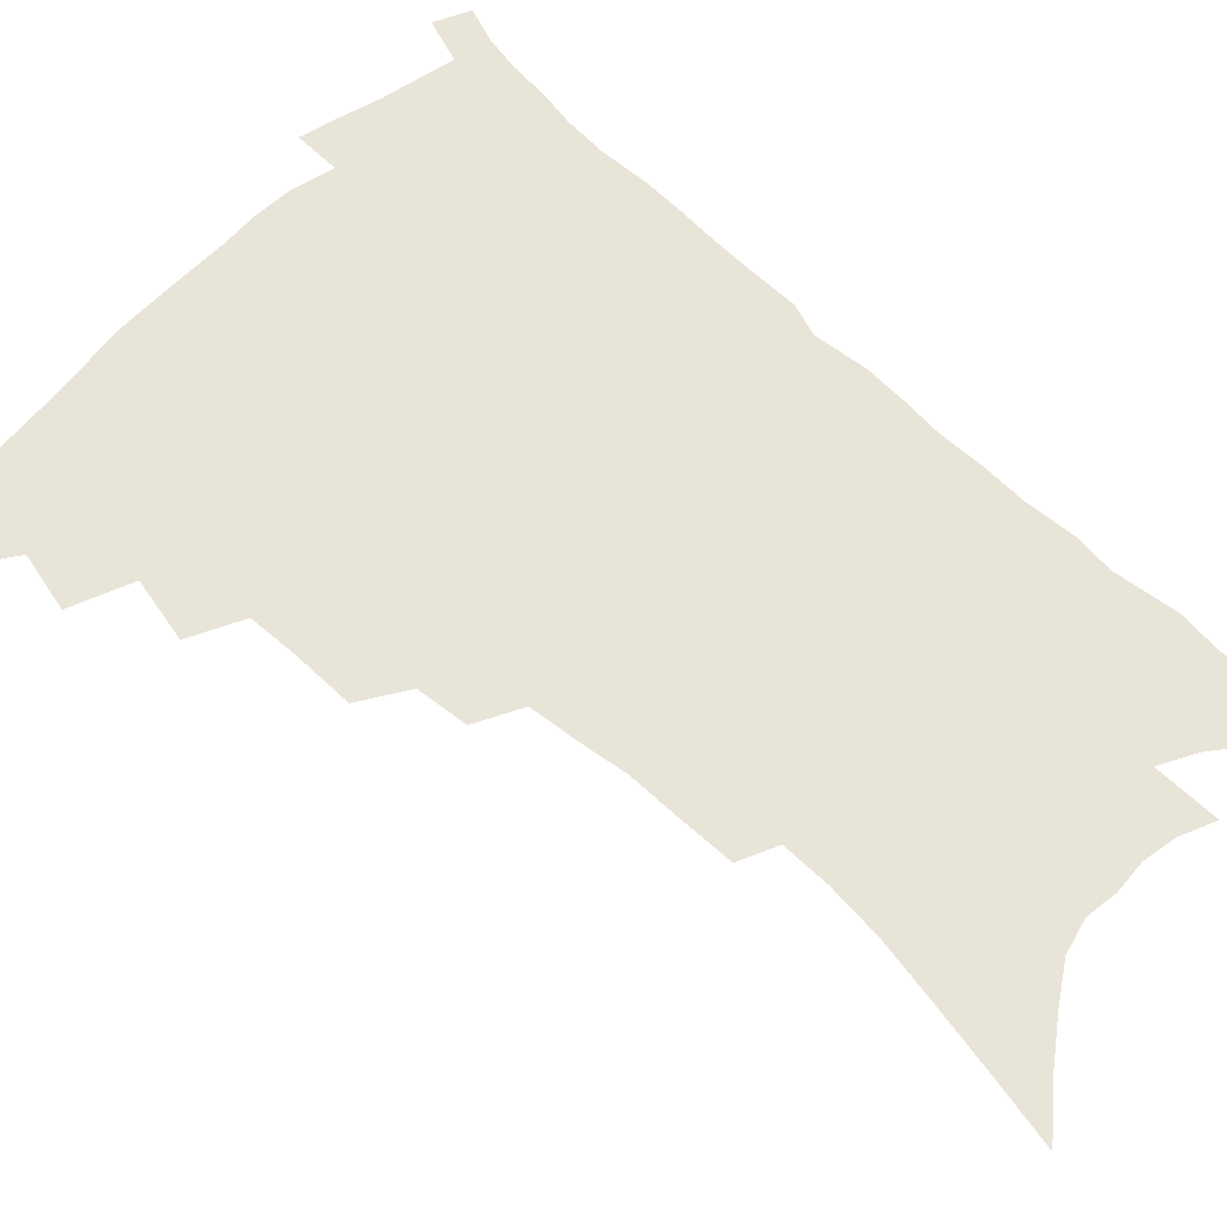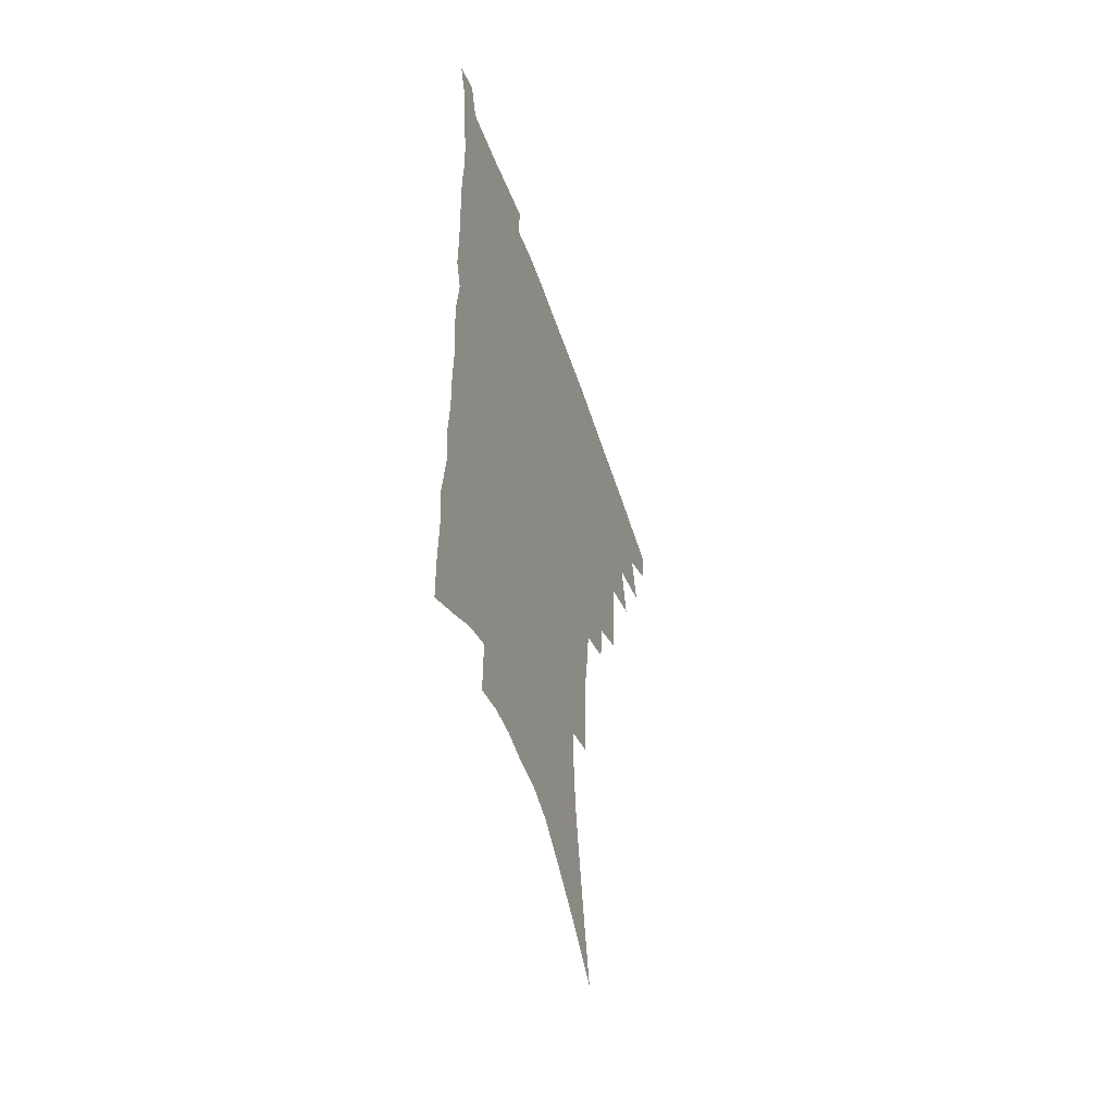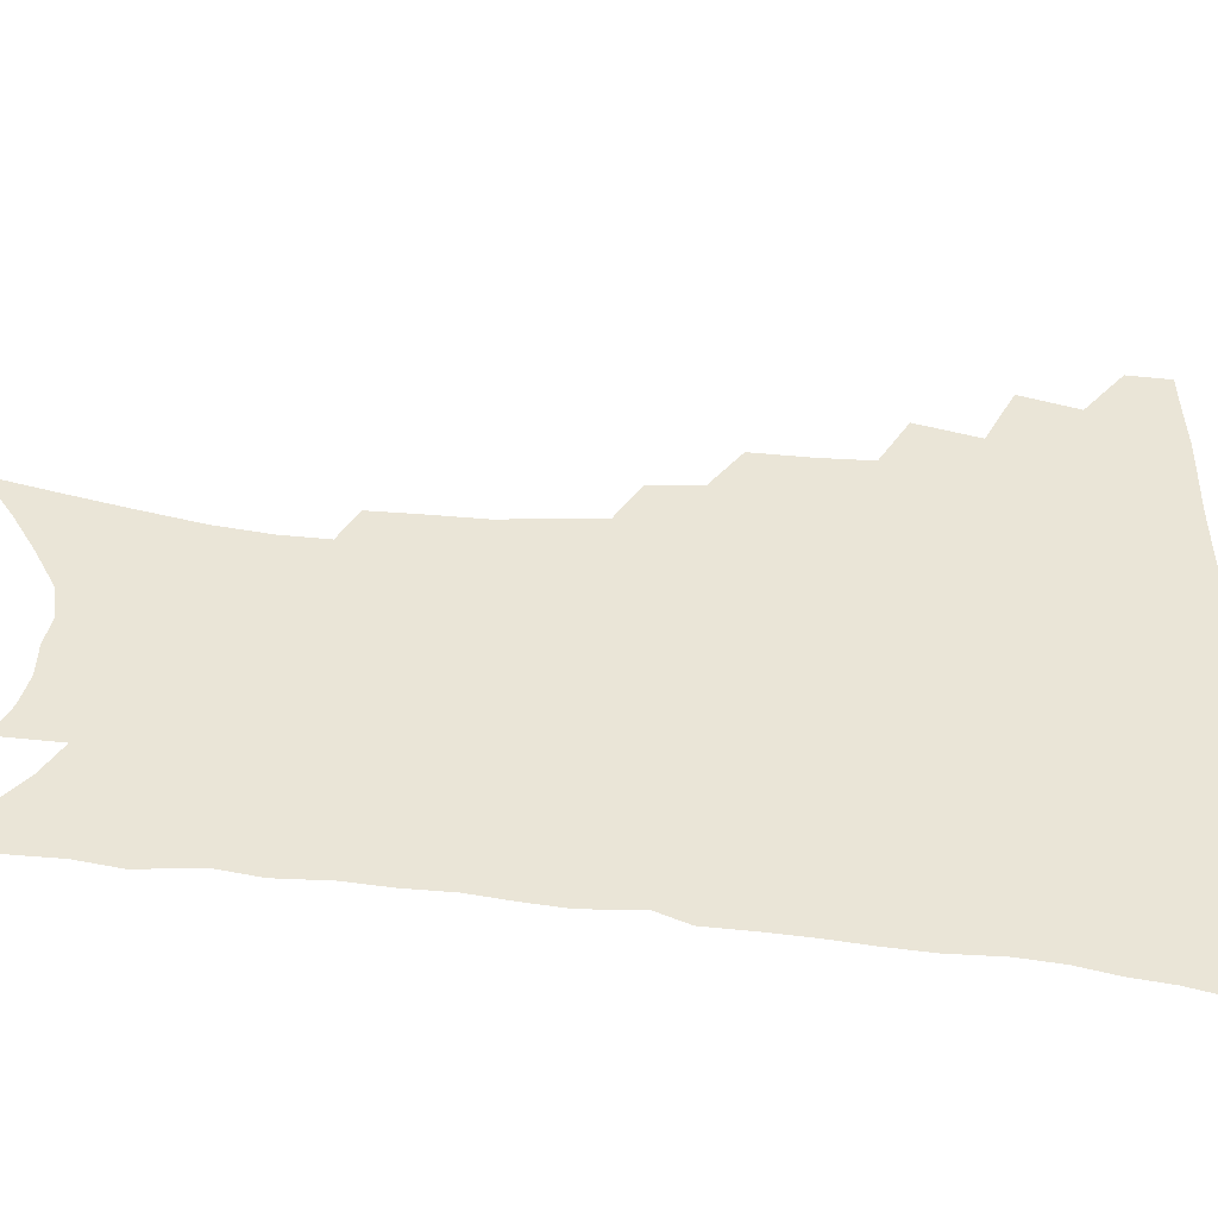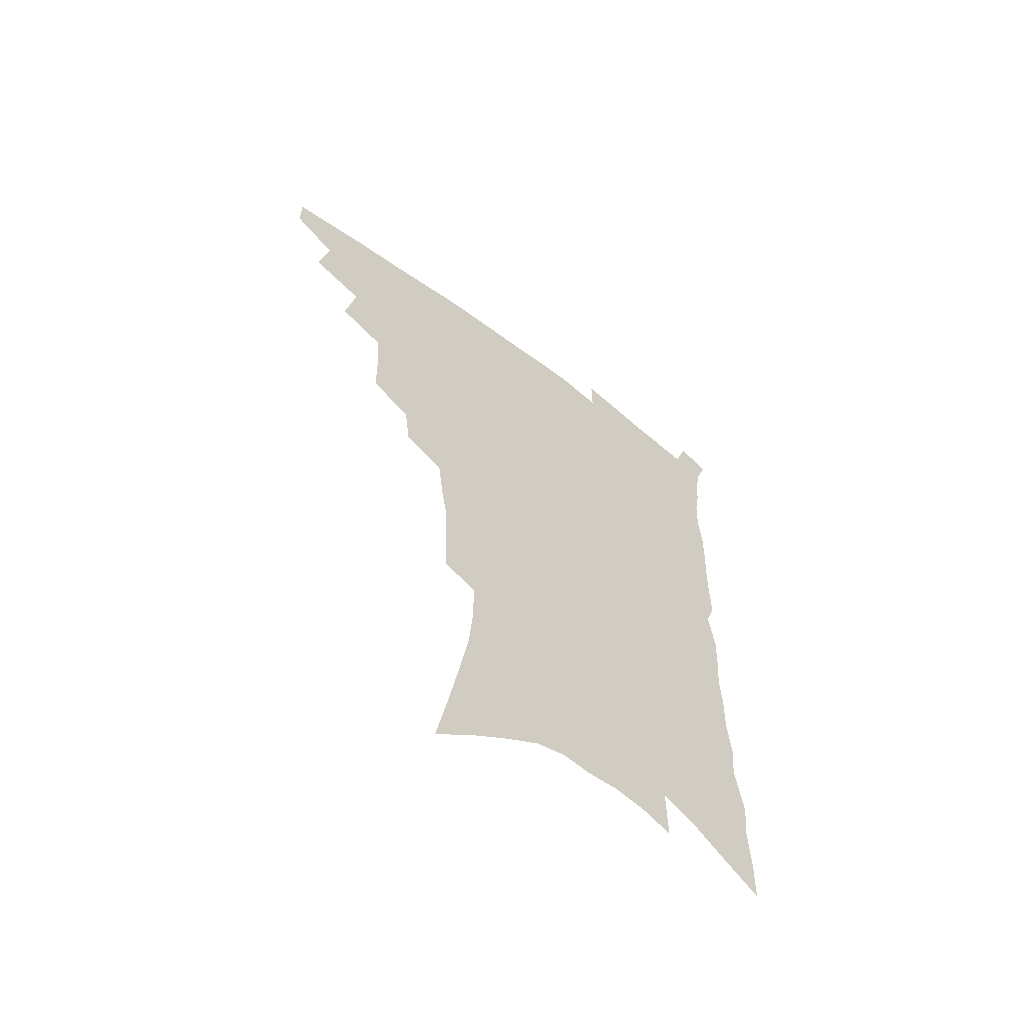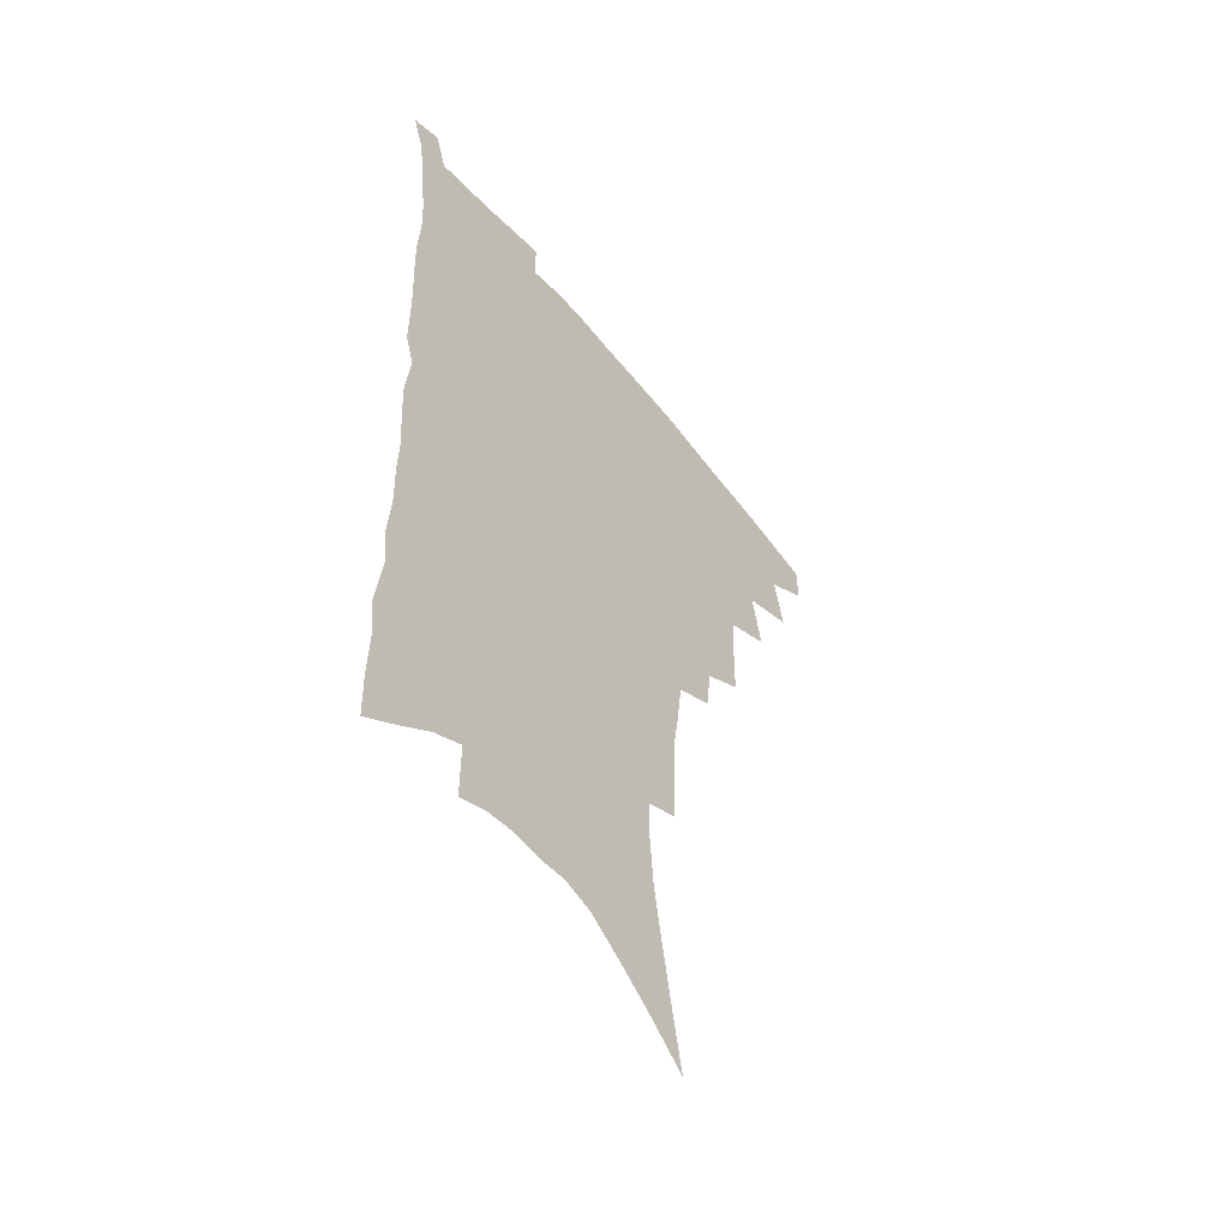
<metadata>
{"format":"obj","ext":"obj","renderer":"f3d","projection":"perspective","resolution":1024,"background":"white","views":[{"elev":60.6,"azim":-44.9,"up":"+Z"},{"elev":-53.9,"azim":108.9,"up":"+Y"},{"elev":44.2,"azim":97.5,"up":"+Z"},{"elev":-61.8,"azim":-37.8,"up":"+Y"},{"elev":-53.5,"azim":128.2,"up":"+Y"}]}
</metadata>
<code>
v 471.1 469.2 0
v 471.2 484.6 0
v 484.9 436 0
v 489.4 457.2 0
v 488.6 472.3 0
v 485.9 487.1 0
v 502.3 404.9 0
v 506.7 427.9 0
v 505.2 443.8 0
v 505.7 460.4 0
v 503.1 474.8 0
v 500.3 489.8 0
v 522.3 356.4 0
v 522.1 377.7 0
v 521 396.4 0
v 524 418.1 0
v 521.9 432.2 0
v 521.3 448 0
v 519.8 462.5 0
v 517.7 476.8 0
v 515.1 491.7 0
v 541 328.1 0
v 538.8 346.5 0
v 538.6 368.3 0
v 538.6 388.4 0
v 538.9 407 0
v 537.7 420.9 0
v 537.2 436.2 0
v 535.9 450.5 0
v 534.2 464.5 0
v 532 478.9 0
v 529.8 493.5 0
v 563 246.7 0
v 562.3 265.5 0
v 561.9 285.8 0
v 559.3 301.9 0
v 557.2 320.3 0
v 555.7 340.4 0
v 554.2 358.1 0
v 552.5 374.3 0
v 551.4 389.7 0
v 551.9 407.9 0
v 552.3 424.6 0
v 551.7 439 0
v 550.2 452.6 0
v 548.3 466.5 0
v 546.2 480.8 0
v 544 495.6 0
v 562.5 131.3 0
v 567.1 156.1 0
v 571.2 180 0
v 575 203.6 0
v 576.7 223.7 0
v 576.5 241.1 0
v 576.4 261.7 0
v 575.2 279.1 0
v 573.5 295.7 0
v 571.9 313 0
v 570 329.9 0
v 569 348.3 0
v 567.6 364.4 0
v 567.5 382 0
v 567 397.8 0
v 566.6 413 0
v 566.2 427.4 0
v 565.3 440.8 0
v 564.8 454.3 0
v 562.9 467.8 0
v 560.5 482.5 0
v 558.2 498 0
v 578.3 144.9 0
v 582.7 169.8 0
v 586.8 195.2 0
v 588.2 214.7 0
v 589.2 234.8 0
v 588.1 250.7 0
v 588 270.5 0
v 587.2 289 0
v 585.7 305.4 0
v 584.3 321.7 0
v 582.7 337.4 0
v 581.5 353.6 0
v 580.8 370 0
v 580.2 385.4 0
v 580.2 401.5 0
v 579.8 415.9 0
v 579.2 429.1 0
v 578.8 442.5 0
v 578.4 455.5 0
v 576.8 468.9 0
v 574.9 483.4 0
v 572.8 498.7 0
v 592.7 155.7 0
v 595.9 178.7 0
v 599.3 204 0
v 600.4 223.9 0
v 600.3 241.7 0
v 599.7 259.1 0
v 598.8 275.6 0
v 597.9 293.1 0
v 597 310.9 0
v 595.6 325.5 0
v 594.7 342.3 0
v 593.6 357.1 0
v 593.1 373.3 0
v 592.6 387.9 0
v 592.5 403.2 0
v 592.4 417.4 0
v 592.2 431.1 0
v 591.7 443.6 0
v 591.2 456.5 0
v 590.5 469.6 0
v 589.3 483.6 0
v 587.2 499.2 0
v 606.4 165.1 0
v 609.4 189.2 0
v 610.8 210.2 0
v 611 227.6 0
v 610.7 244.5 0
v 610.1 260.9 0
v 609.8 281.3 0
v 608.8 297.1 0
v 607.8 312.5 0
v 607.1 330.2 0
v 606.1 343.9 0
v 605.3 358.5 0
v 604.9 374.5 0
v 604.8 390.1 0
v 604.7 404.6 0
v 604.9 418.8 0
v 604.6 431 0
v 604.5 444.1 0
v 604.5 457.2 0
v 604 470.1 0
v 603.4 483.5 0
v 601.4 499.5 0
v 618.5 168.6 0
v 620.7 192.2 0
v 621.5 212.4 0
v 621.8 231.8 0
v 621.3 246.7 0
v 621 266.3 0
v 620.4 282.5 0
v 619.6 299 0
v 618.8 315.7 0
v 618.1 330.9 0
v 617.5 346.4 0
v 617.1 361.5 0
v 616.9 377.3 0
v 616.6 391 0
v 616.6 403.8 0
v 617 419.7 0
v 617.2 431.9 0
v 617.6 444.9 0
v 617.4 457.6 0
v 617 470.7 0
v 616.9 483.9 0
v 615.3 500.7 0
v 630.2 167.4 0
v 631.8 193 0
v 632.3 214.7 0
v 632.3 233.1 0
v 632 249.9 0
v 631.7 265 0
v 631.1 281.9 0
v 630.4 298.3 0
v 629.7 315.7 0
v 629.2 332.6 0
v 628.8 346.8 0
v 628.5 362.4 0
v 628.4 376.9 0
v 628.4 391.6 0
v 628.5 405.3 0
v 628.8 419.1 0
v 629.4 431.2 0
v 630.1 445.6 0
v 630.4 457.7 0
v 630.8 470.4 0
v 630.6 484.2 0
v 629.4 500.4 0
v 642.2 168.5 0
v 642.9 193.2 0
v 643.3 211 0
v 642.9 232 0
v 642.8 248.9 0
v 642.4 264.7 0
v 641.7 282.2 0
v 641.2 298.7 0
v 640.8 314.2 0
v 640.2 331.7 0
v 640.1 345.8 0
v 639.8 361.9 0
v 640 375.8 0
v 639.9 391 0
v 640.2 404.6 0
v 640.5 418.6 0
v 641.6 430.3 0
v 642.2 444.4 0
v 643 457.1 0
v 643.8 469.9 0
v 644.8 482.9 0
v 645.5 496.9 0
v 645.4 513.8 0
v 654.3 166.7 0
v 654.3 190.4 0
v 654.2 210.2 0
v 655 225 0
v 653.6 247.4 0
v 653 264.9 0
v 652.4 281.8 0
v 651.8 298.8 0
v 651.9 312.6 0
v 651.3 329.9 0
v 651.6 344.1 0
v 652.1 357.8 0
v 651.7 374 0
v 651.7 389.1 0
v 652.2 402.7 0
v 652.6 416.4 0
v 653.7 429.5 0
v 654.3 443.9 0
v 655.5 456.2 0
v 656.7 468.8 0
v 658.1 481.6 0
v 659.2 495.1 0
v 659.6 510.5 0
v 666.5 161.8 0
v 666.3 185 0
v 666 205.2 0
v 665.8 223.7 0
v 664.9 243.8 0
v 664 262.7 0
v 663.1 280.8 0
v 662.8 296.5 0
v 662.8 311.3 0
v 662.5 327.4 0
v 663.6 340.4 0
v 663.5 355.8 0
v 663.7 370.8 0
v 663.6 386.5 0
v 664.1 400.5 0
v 664.1 415.6 0
v 666 427.6 0
v 666.7 441.7 0
v 668 454.6 0
v 669.5 467.3 0
v 671.1 480.1 0
v 672.7 492.8 0
v 674 506.8 0
v 679 178.7 0
v 678.2 199.6 0
v 677.1 220.6 0
v 677.3 237.2 0
v 676.8 254.9 0
v 676.2 272.5 0
v 675.2 290.1 0
v 674.7 306.5 0
v 675.4 320.9 0
v 676.2 334.9 0
v 675.8 351.4 0
v 675.9 366.8 0
v 676.5 381.3 0
v 677 396 0
v 678.3 409.7 0
v 678.5 424.7 0
v 679.8 438.2 0
v 680.4 452.9 0
v 682 465.8 0
v 683.6 478.5 0
v 685.6 491.2 0
v 687.5 504.4 0
v 693.4 168 0
v 691.9 190.3 0
v 691.9 208.5 0
v 690.2 229.4 0
v 690.1 246.5 0
v 689.4 264.1 0
v 689.3 280.6 0
v 688.2 298.2 0
v 688.9 312.9 0
v 689.5 327.9 0
v 688.8 344.9 0
v 688.8 360.8 0
v 690.2 374.6 0
v 691.6 388.7 0
v 691.8 404.2 0
v 691.1 421 0
v 692.9 434.3 0
v 694.1 448.6 0
v 694.9 463.1 0
v 696.5 476.2 0
v 698.5 489.2 0
v 700.8 502 0
v 706 518 0
v 707.7 158 0
v 708 176.1 0
v 707.3 195.7 0
v 708.8 211.4 0
v 705.7 234 0
v 707 248.8 0
v 705.5 267.5 0
v 706 283.2 0
v 705.4 300.2 0
v 706.4 314.9 0
v 707 330.5 0
v 704.7 350 0
v 708.6 361.9 0
v 708.3 378.2 0
v 708.5 394.2 0
v 709.2 409.8 0
v 709.5 425.5 0
v 708.2 443.6 0
v 708.9 458.6 0
v 711 472.1 0
v 712 486.5 0
v 714.3 499.5 0
v 718.7 512.5 0
f 4 5 1
f 1 5 2
f 5 6 2
f 8 9 3
f 3 9 4
f 9 10 4
f 4 10 5
f 10 11 5
f 5 11 6
f 11 12 6
f 15 16 7
f 7 16 8
f 16 17 8
f 8 17 9
f 17 18 9
f 9 18 10
f 18 19 10
f 10 19 11
f 19 20 11
f 11 20 12
f 20 21 12
f 23 24 13
f 13 24 14
f 24 25 14
f 14 25 15
f 25 26 15
f 15 26 16
f 26 27 16
f 16 27 17
f 27 28 17
f 17 28 18
f 28 29 18
f 18 29 19
f 29 30 19
f 19 30 20
f 30 31 20
f 20 31 21
f 31 32 21
f 37 38 22
f 22 38 23
f 38 39 23
f 23 39 24
f 39 40 24
f 24 40 25
f 40 41 25
f 25 41 26
f 41 42 26
f 26 42 27
f 42 43 27
f 27 43 28
f 43 44 28
f 28 44 29
f 44 45 29
f 29 45 30
f 45 46 30
f 30 46 31
f 46 47 31
f 31 47 32
f 47 48 32
f 54 55 33
f 33 55 34
f 55 56 34
f 34 56 35
f 56 57 35
f 35 57 36
f 57 58 36
f 36 58 37
f 58 59 37
f 37 59 38
f 59 60 38
f 38 60 39
f 60 61 39
f 39 61 40
f 61 62 40
f 40 62 41
f 62 63 41
f 41 63 42
f 63 64 42
f 42 64 43
f 64 65 43
f 43 65 44
f 65 66 44
f 44 66 45
f 66 67 45
f 45 67 46
f 67 68 46
f 46 68 47
f 68 69 47
f 47 69 48
f 69 70 48
f 49 71 50
f 71 72 50
f 50 72 51
f 72 73 51
f 51 73 52
f 73 74 52
f 52 74 53
f 74 75 53
f 53 75 54
f 75 76 54
f 54 76 55
f 76 77 55
f 55 77 56
f 77 78 56
f 56 78 57
f 78 79 57
f 57 79 58
f 79 80 58
f 58 80 59
f 80 81 59
f 59 81 60
f 81 82 60
f 60 82 61
f 82 83 61
f 61 83 62
f 83 84 62
f 62 84 63
f 84 85 63
f 63 85 64
f 85 86 64
f 64 86 65
f 86 87 65
f 65 87 66
f 87 88 66
f 66 88 67
f 88 89 67
f 67 89 68
f 89 90 68
f 68 90 69
f 90 91 69
f 69 91 70
f 91 92 70
f 71 93 72
f 93 94 72
f 72 94 73
f 94 95 73
f 73 95 74
f 95 96 74
f 74 96 75
f 96 97 75
f 75 97 76
f 97 98 76
f 76 98 77
f 98 99 77
f 77 99 78
f 99 100 78
f 78 100 79
f 100 101 79
f 79 101 80
f 101 102 80
f 80 102 81
f 102 103 81
f 81 103 82
f 103 104 82
f 82 104 83
f 104 105 83
f 83 105 84
f 105 106 84
f 84 106 85
f 106 107 85
f 85 107 86
f 107 108 86
f 86 108 87
f 108 109 87
f 87 109 88
f 109 110 88
f 88 110 89
f 110 111 89
f 89 111 90
f 111 112 90
f 90 112 91
f 112 113 91
f 91 113 92
f 113 114 92
f 93 115 94
f 115 116 94
f 94 116 95
f 116 117 95
f 95 117 96
f 117 118 96
f 96 118 97
f 118 119 97
f 97 119 98
f 119 120 98
f 98 120 99
f 120 121 99
f 99 121 100
f 121 122 100
f 100 122 101
f 122 123 101
f 101 123 102
f 123 124 102
f 102 124 103
f 124 125 103
f 103 125 104
f 125 126 104
f 104 126 105
f 126 127 105
f 105 127 106
f 127 128 106
f 106 128 107
f 128 129 107
f 107 129 108
f 129 130 108
f 108 130 109
f 130 131 109
f 109 131 110
f 131 132 110
f 110 132 111
f 132 133 111
f 111 133 112
f 133 134 112
f 112 134 113
f 134 135 113
f 113 135 114
f 135 136 114
f 115 137 116
f 137 138 116
f 116 138 117
f 138 139 117
f 117 139 118
f 139 140 118
f 118 140 119
f 140 141 119
f 119 141 120
f 141 142 120
f 120 142 121
f 142 143 121
f 121 143 122
f 143 144 122
f 122 144 123
f 144 145 123
f 123 145 124
f 145 146 124
f 124 146 125
f 146 147 125
f 125 147 126
f 147 148 126
f 126 148 127
f 148 149 127
f 127 149 128
f 149 150 128
f 128 150 129
f 150 151 129
f 129 151 130
f 151 152 130
f 130 152 131
f 152 153 131
f 131 153 132
f 153 154 132
f 132 154 133
f 154 155 133
f 133 155 134
f 155 156 134
f 134 156 135
f 156 157 135
f 135 157 136
f 157 158 136
f 137 159 138
f 159 160 138
f 138 160 139
f 160 161 139
f 139 161 140
f 161 162 140
f 140 162 141
f 162 163 141
f 141 163 142
f 163 164 142
f 142 164 143
f 164 165 143
f 143 165 144
f 165 166 144
f 144 166 145
f 166 167 145
f 145 167 146
f 167 168 146
f 146 168 147
f 168 169 147
f 147 169 148
f 169 170 148
f 148 170 149
f 170 171 149
f 149 171 150
f 171 172 150
f 150 172 151
f 172 173 151
f 151 173 152
f 173 174 152
f 152 174 153
f 174 175 153
f 153 175 154
f 175 176 154
f 154 176 155
f 176 177 155
f 155 177 156
f 177 178 156
f 156 178 157
f 178 179 157
f 157 179 158
f 179 180 158
f 159 181 160
f 181 182 160
f 160 182 161
f 182 183 161
f 161 183 162
f 183 184 162
f 162 184 163
f 184 185 163
f 163 185 164
f 185 186 164
f 164 186 165
f 186 187 165
f 165 187 166
f 187 188 166
f 166 188 167
f 188 189 167
f 167 189 168
f 189 190 168
f 168 190 169
f 190 191 169
f 169 191 170
f 191 192 170
f 170 192 171
f 192 193 171
f 171 193 172
f 193 194 172
f 172 194 173
f 194 195 173
f 173 195 174
f 195 196 174
f 174 196 175
f 196 197 175
f 175 197 176
f 197 198 176
f 176 198 177
f 198 199 177
f 177 199 178
f 199 200 178
f 178 200 179
f 200 201 179
f 179 201 180
f 201 202 180
f 181 204 182
f 204 205 182
f 182 205 183
f 205 206 183
f 183 206 184
f 206 207 184
f 184 207 185
f 207 208 185
f 185 208 186
f 208 209 186
f 186 209 187
f 209 210 187
f 187 210 188
f 210 211 188
f 188 211 189
f 211 212 189
f 189 212 190
f 212 213 190
f 190 213 191
f 213 214 191
f 191 214 192
f 214 215 192
f 192 215 193
f 215 216 193
f 193 216 194
f 216 217 194
f 194 217 195
f 217 218 195
f 195 218 196
f 218 219 196
f 196 219 197
f 219 220 197
f 197 220 198
f 220 221 198
f 198 221 199
f 221 222 199
f 199 222 200
f 222 223 200
f 200 223 201
f 223 224 201
f 201 224 202
f 224 225 202
f 202 225 203
f 225 226 203
f 204 227 205
f 227 228 205
f 205 228 206
f 228 229 206
f 206 229 207
f 229 230 207
f 207 230 208
f 230 231 208
f 208 231 209
f 231 232 209
f 209 232 210
f 232 233 210
f 210 233 211
f 233 234 211
f 211 234 212
f 234 235 212
f 212 235 213
f 235 236 213
f 213 236 214
f 236 237 214
f 214 237 215
f 237 238 215
f 215 238 216
f 238 239 216
f 216 239 217
f 239 240 217
f 217 240 218
f 240 241 218
f 218 241 219
f 241 242 219
f 219 242 220
f 242 243 220
f 220 243 221
f 243 244 221
f 221 244 222
f 244 245 222
f 222 245 223
f 245 246 223
f 223 246 224
f 246 247 224
f 224 247 225
f 247 248 225
f 225 248 226
f 248 249 226
f 228 250 229
f 250 251 229
f 229 251 230
f 251 252 230
f 230 252 231
f 252 253 231
f 231 253 232
f 253 254 232
f 232 254 233
f 254 255 233
f 233 255 234
f 255 256 234
f 234 256 235
f 256 257 235
f 235 257 236
f 257 258 236
f 236 258 237
f 258 259 237
f 237 259 238
f 259 260 238
f 238 260 239
f 260 261 239
f 239 261 240
f 261 262 240
f 240 262 241
f 262 263 241
f 241 263 242
f 263 264 242
f 242 264 243
f 264 265 243
f 243 265 244
f 265 266 244
f 244 266 245
f 266 267 245
f 245 267 246
f 267 268 246
f 246 268 247
f 268 269 247
f 247 269 248
f 269 270 248
f 248 270 249
f 270 271 249
f 250 272 251
f 272 273 251
f 251 273 252
f 273 274 252
f 252 274 253
f 274 275 253
f 253 275 254
f 275 276 254
f 254 276 255
f 276 277 255
f 255 277 256
f 277 278 256
f 256 278 257
f 278 279 257
f 257 279 258
f 279 280 258
f 258 280 259
f 280 281 259
f 259 281 260
f 281 282 260
f 260 282 261
f 282 283 261
f 261 283 262
f 283 284 262
f 262 284 263
f 284 285 263
f 263 285 264
f 285 286 264
f 264 286 265
f 286 287 265
f 265 287 266
f 287 288 266
f 266 288 267
f 288 289 267
f 267 289 268
f 289 290 268
f 268 290 269
f 290 291 269
f 269 291 270
f 291 292 270
f 270 292 271
f 292 293 271
f 272 295 273
f 295 296 273
f 273 296 274
f 296 297 274
f 274 297 275
f 297 298 275
f 275 298 276
f 298 299 276
f 276 299 277
f 299 300 277
f 277 300 278
f 300 301 278
f 278 301 279
f 301 302 279
f 279 302 280
f 302 303 280
f 280 303 281
f 303 304 281
f 281 304 282
f 304 305 282
f 282 305 283
f 305 306 283
f 283 306 284
f 306 307 284
f 284 307 285
f 307 308 285
f 285 308 286
f 308 309 286
f 286 309 287
f 309 310 287
f 287 310 288
f 310 311 288
f 288 311 289
f 311 312 289
f 289 312 290
f 312 313 290
f 290 313 291
f 313 314 291
f 291 314 292
f 314 315 292
f 292 315 293
f 315 316 293
f 293 316 294
f 316 317 294

</code>
